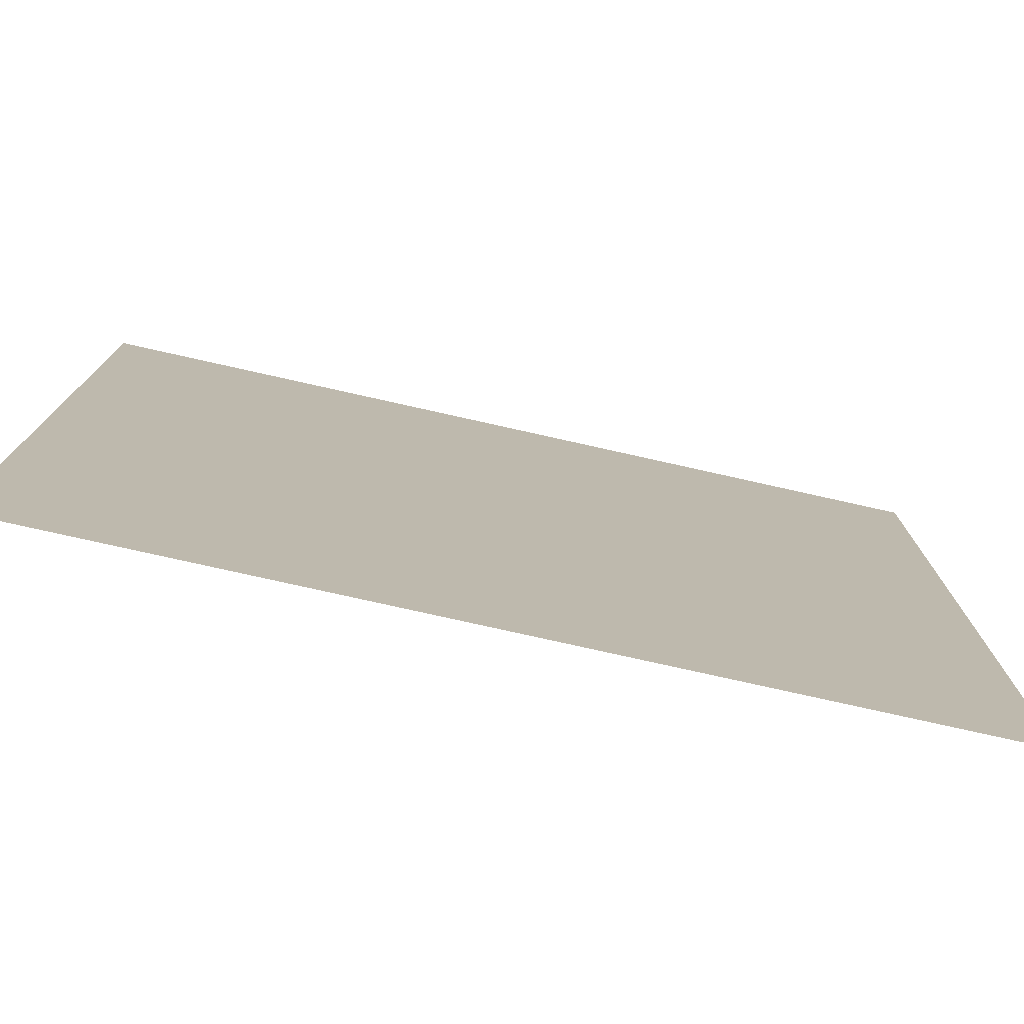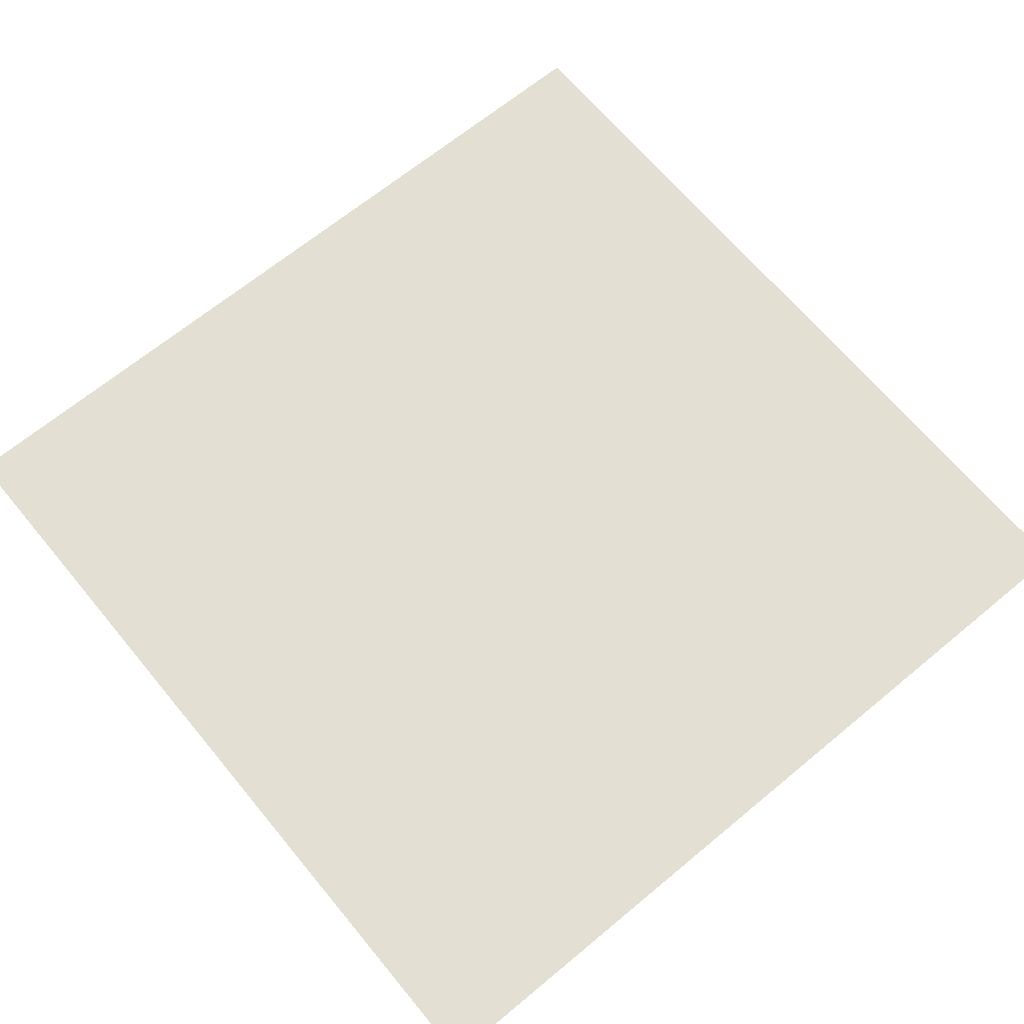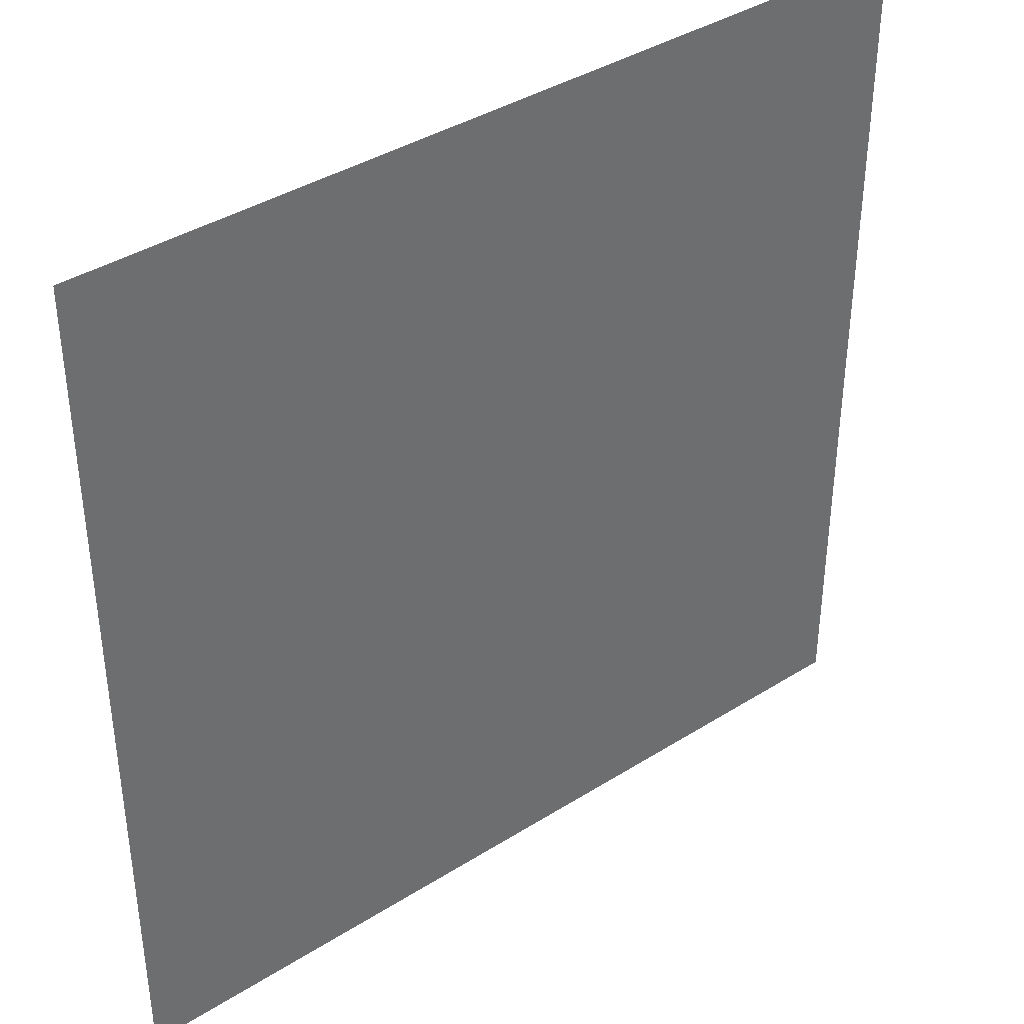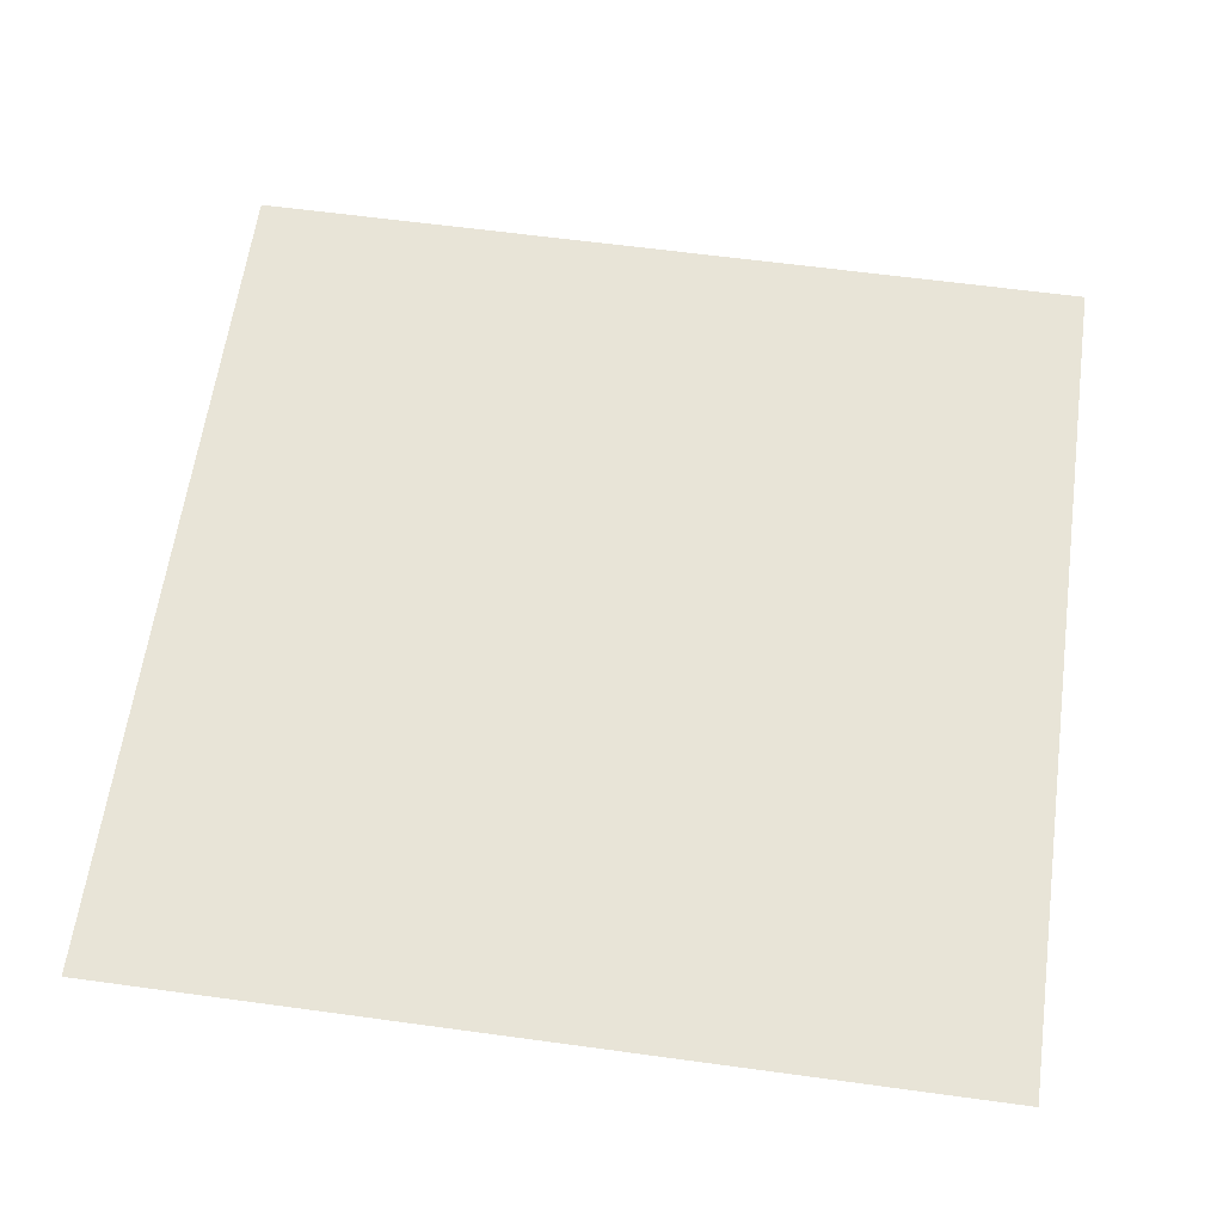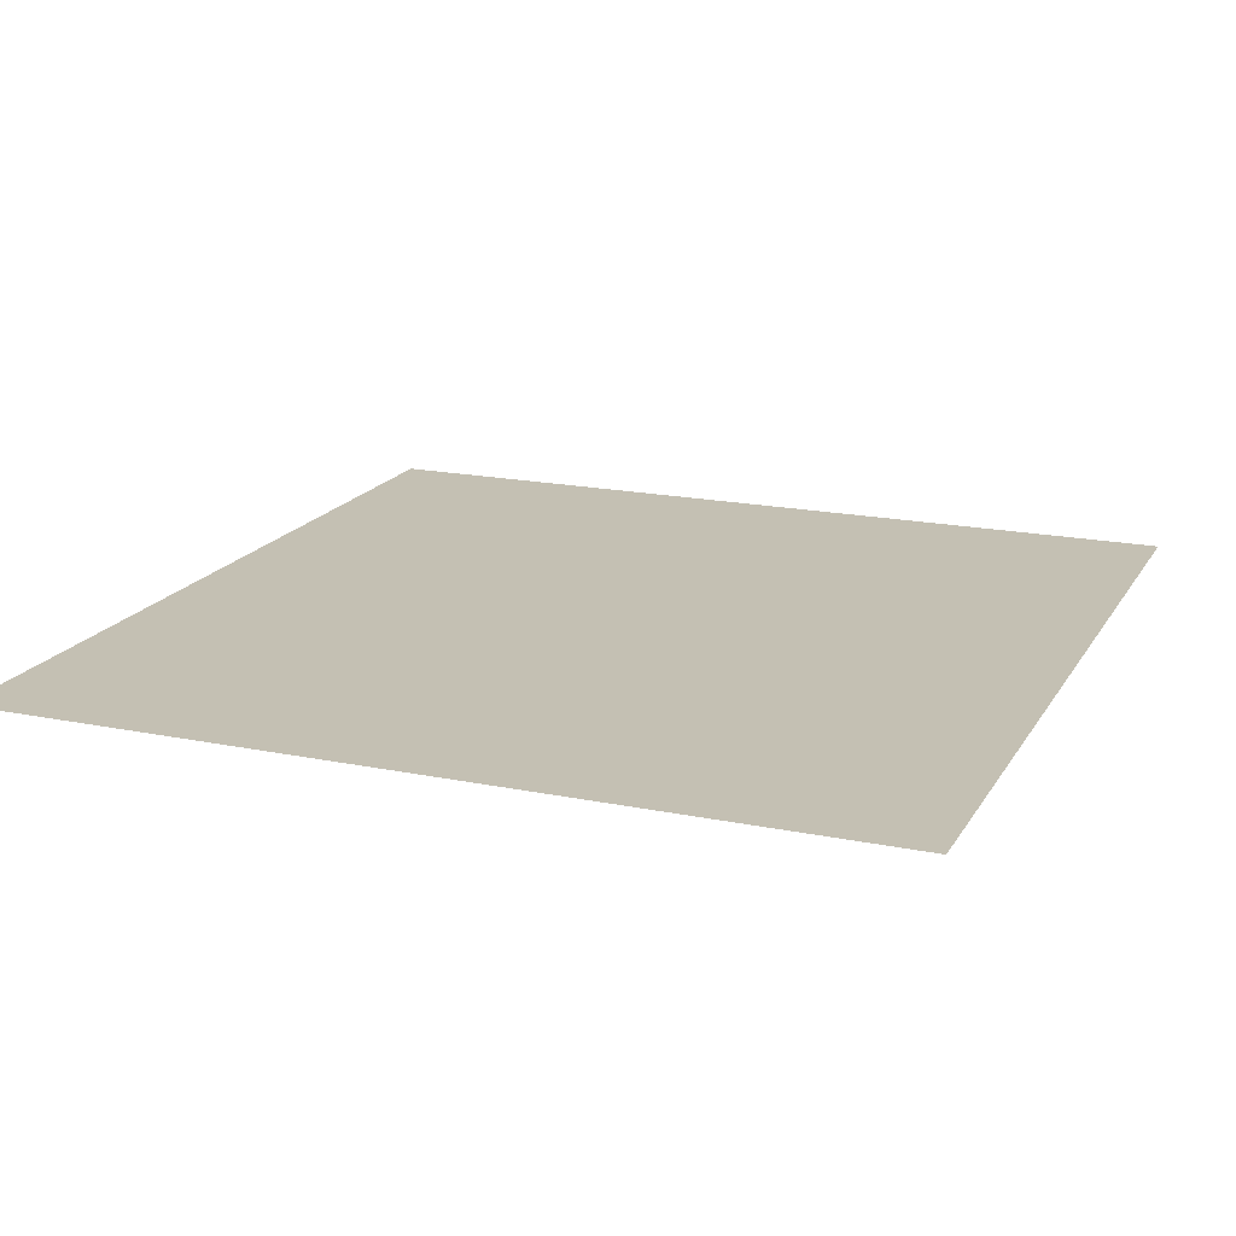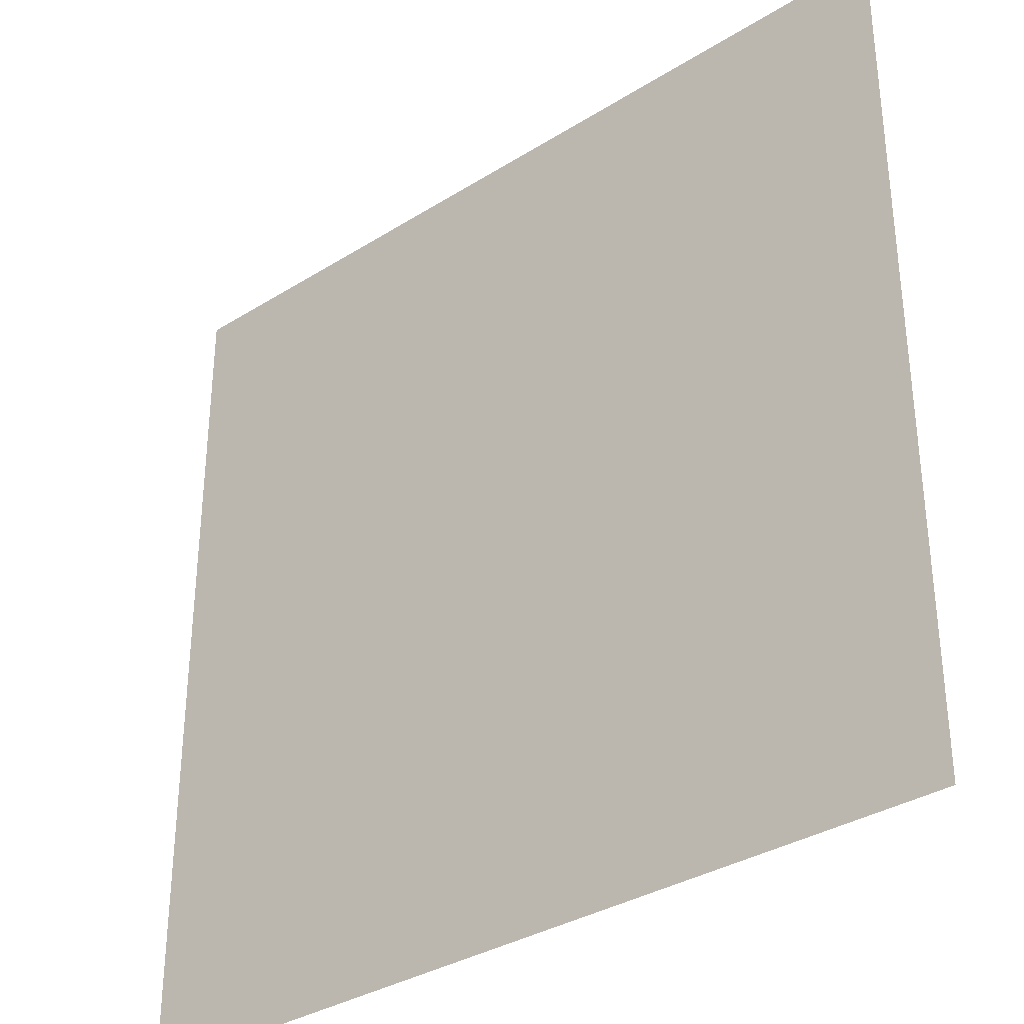
<metadata>
{"format":"obj","ext":"obj","renderer":"f3d","projection":"perspective","resolution":1024,"background":"white","views":[{"elev":-77.8,"azim":167.4,"up":"+Z"},{"elev":66.9,"azim":-129.7,"up":"+Y"},{"elev":39.0,"azim":141.7,"up":"+Z"},{"elev":61.4,"azim":7.9,"up":"+Y"},{"elev":18.0,"azim":111.8,"up":"+Y"},{"elev":-33.9,"azim":-139.6,"up":"+Z"}]}
</metadata>
<code>
v  -5 -0.1 -5
v  -5 -0.1 5
v  5 -0.1 -5
v  5 -0.1 5
g Plane001
f 1 2 3
f 4 3 2

</code>
